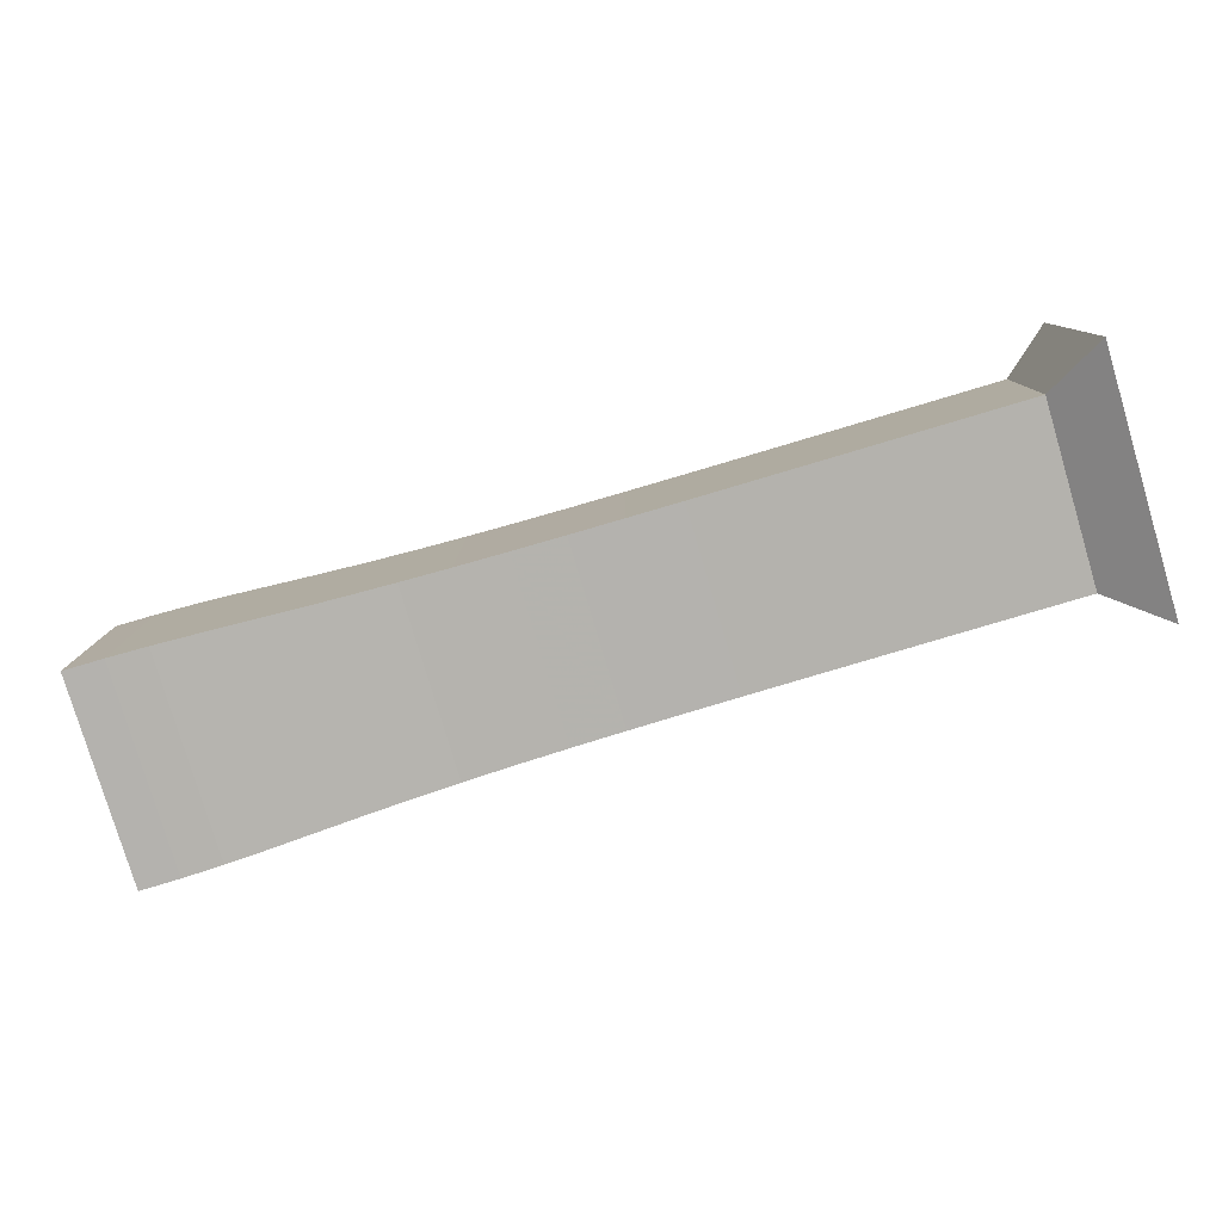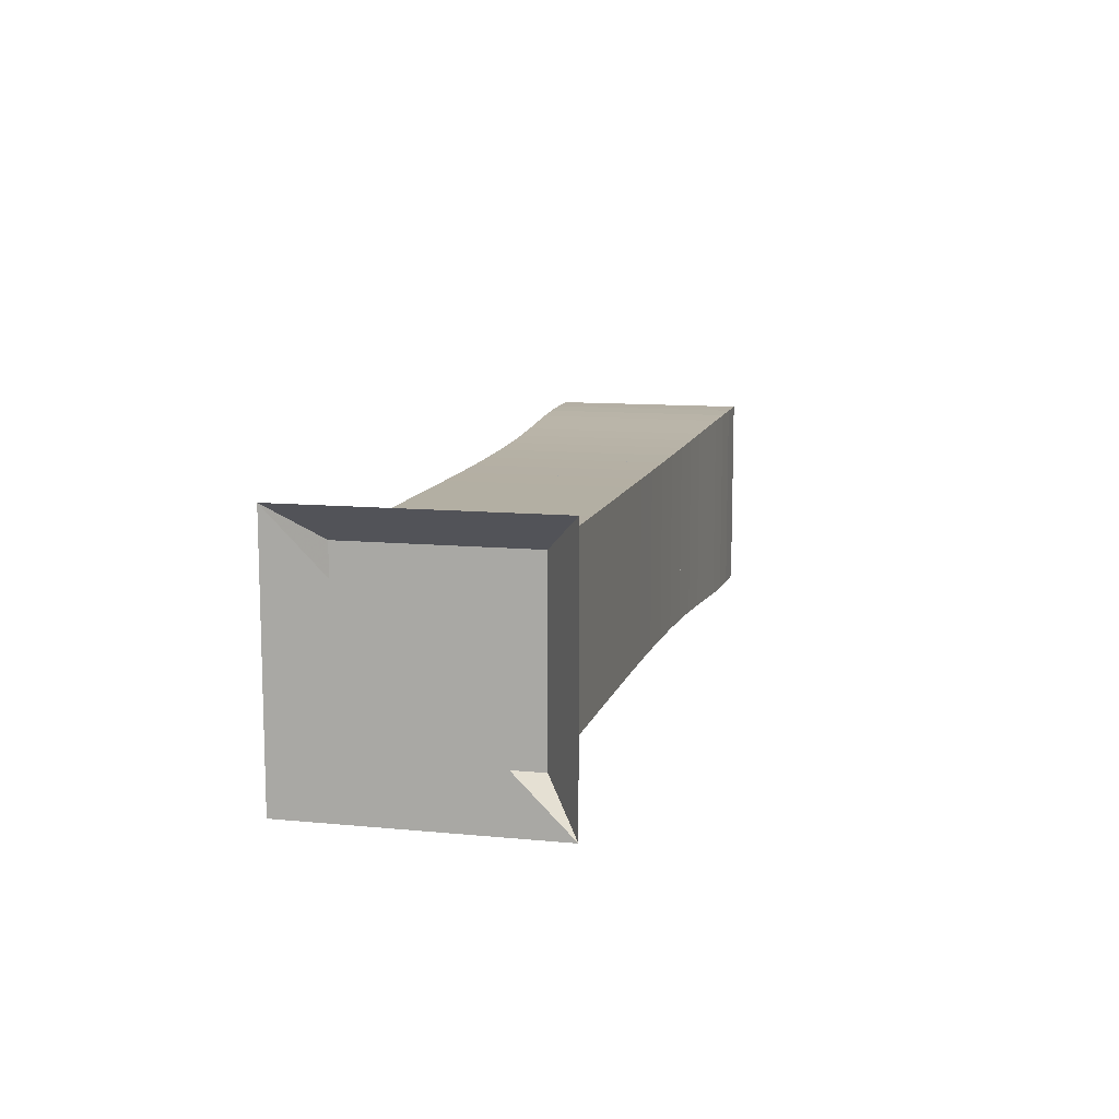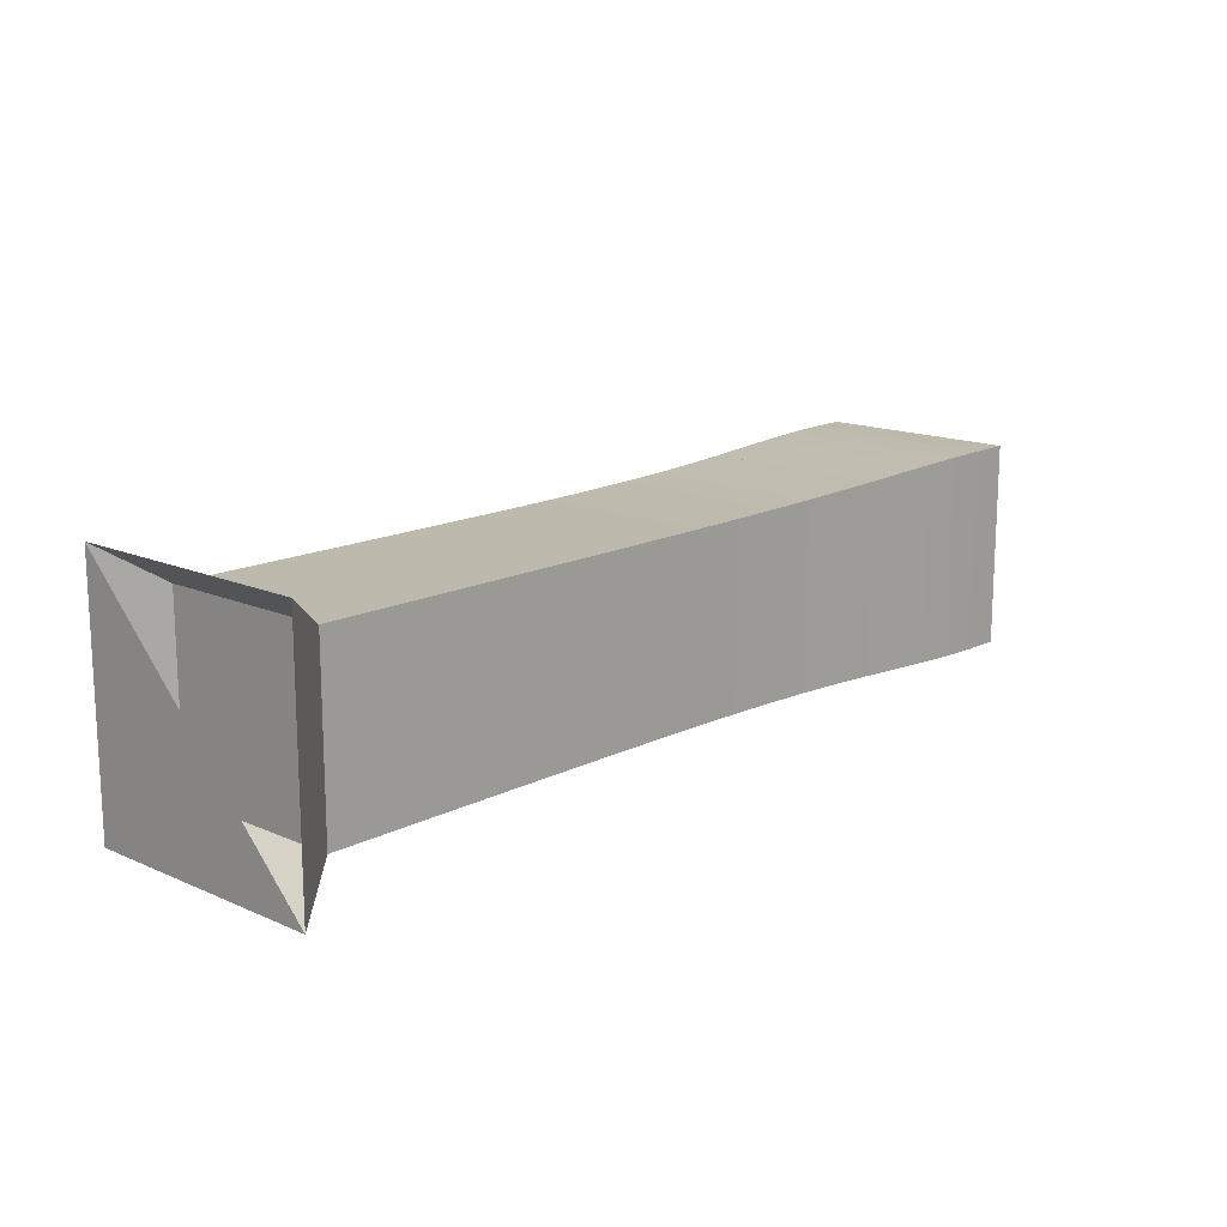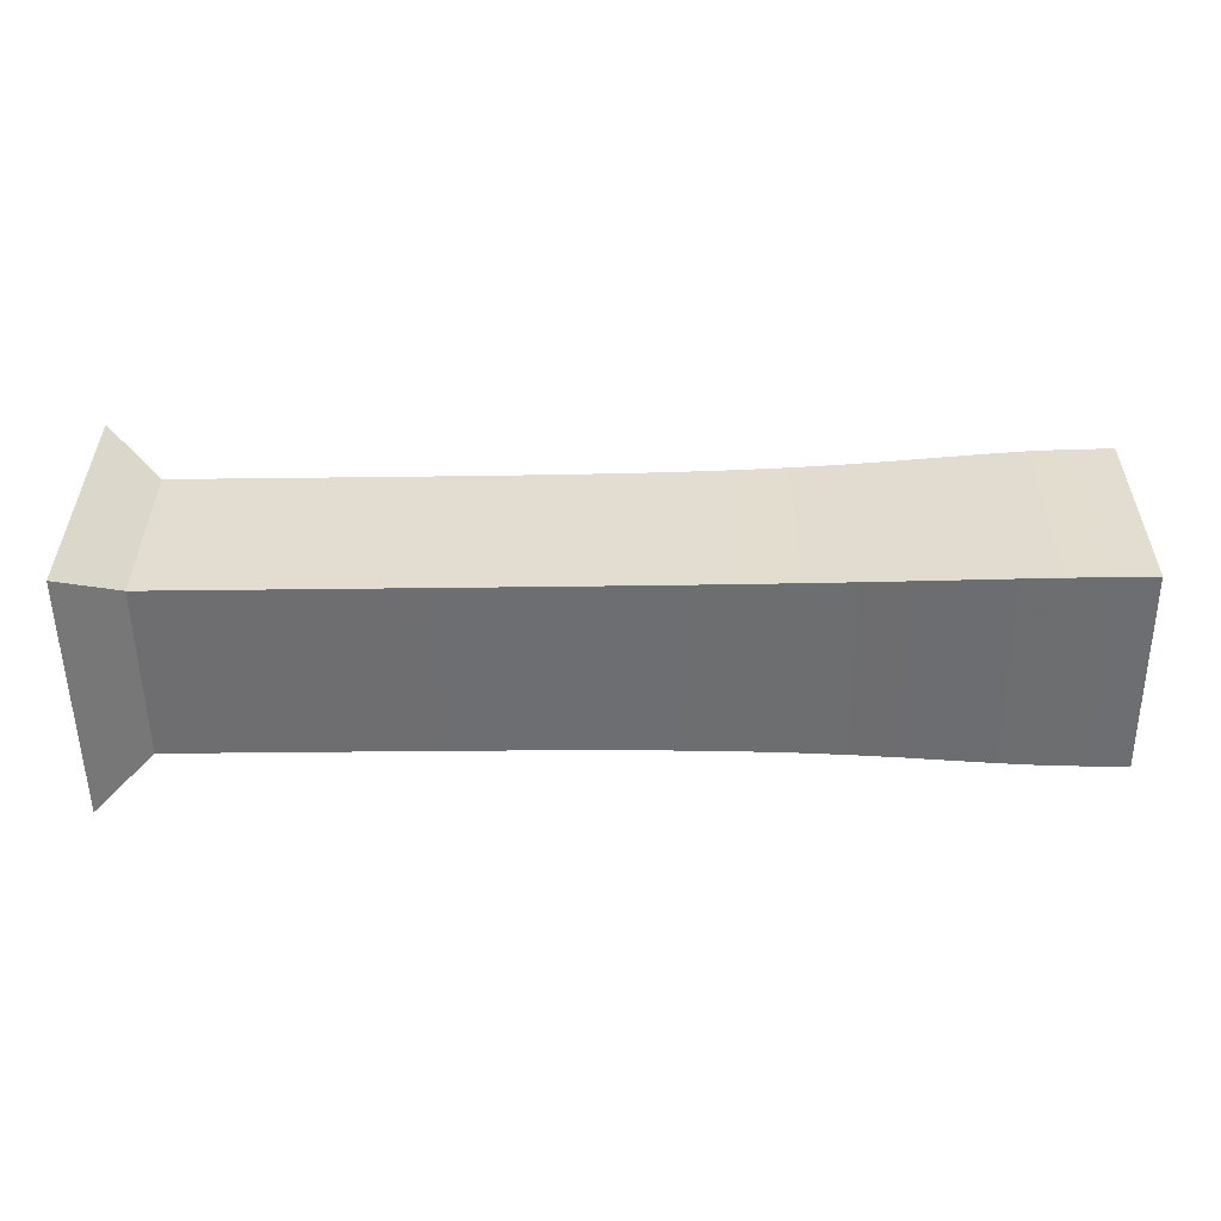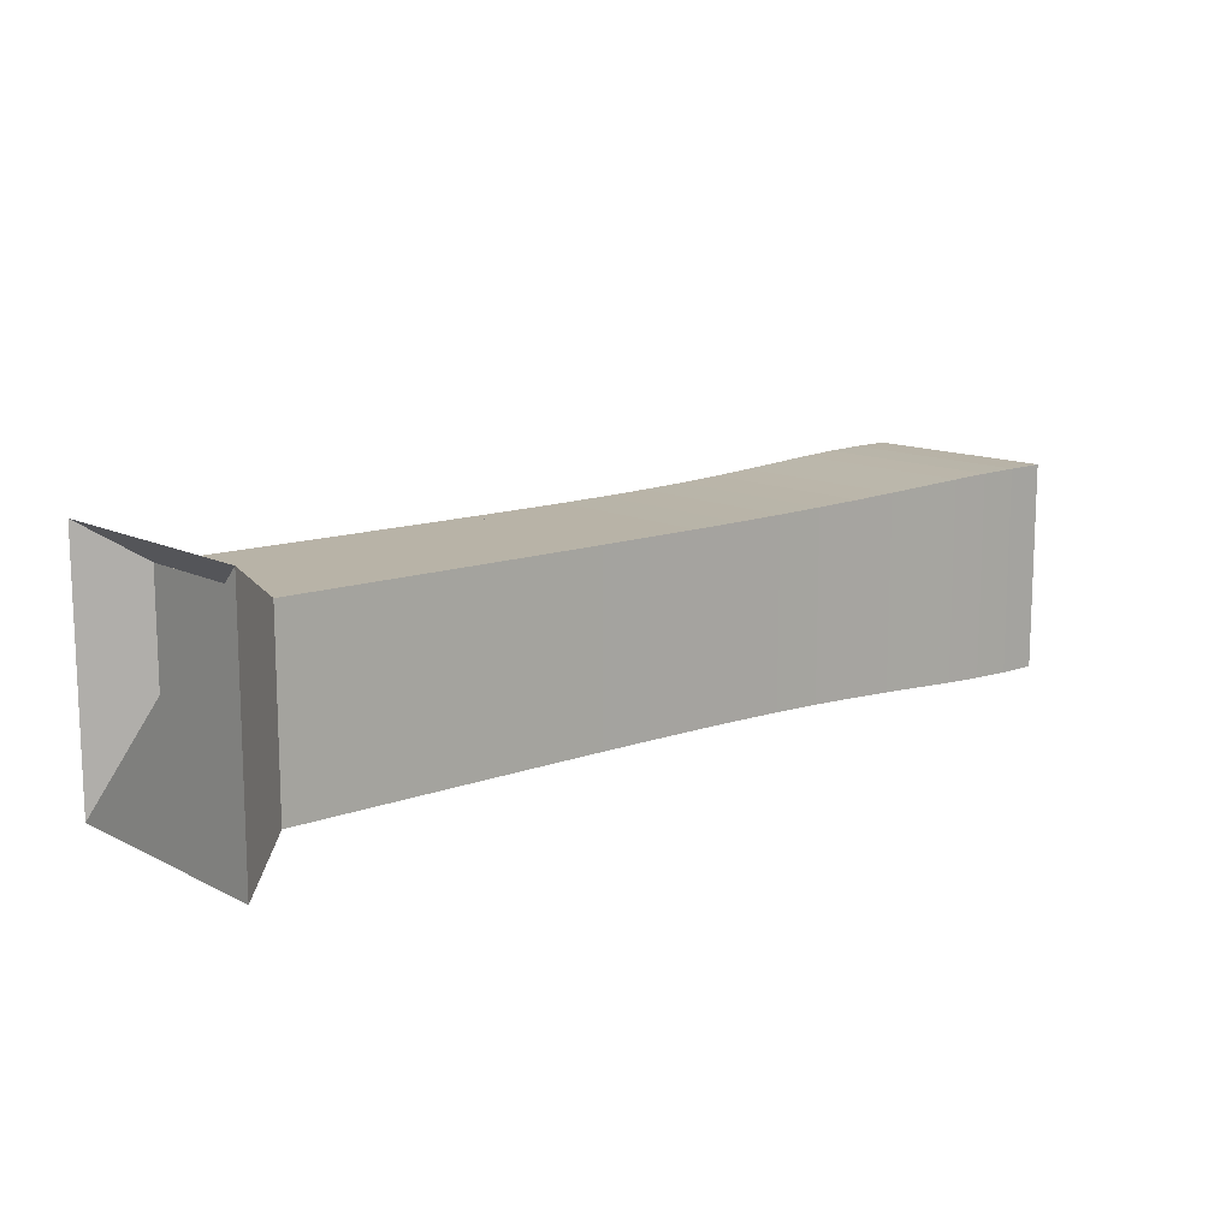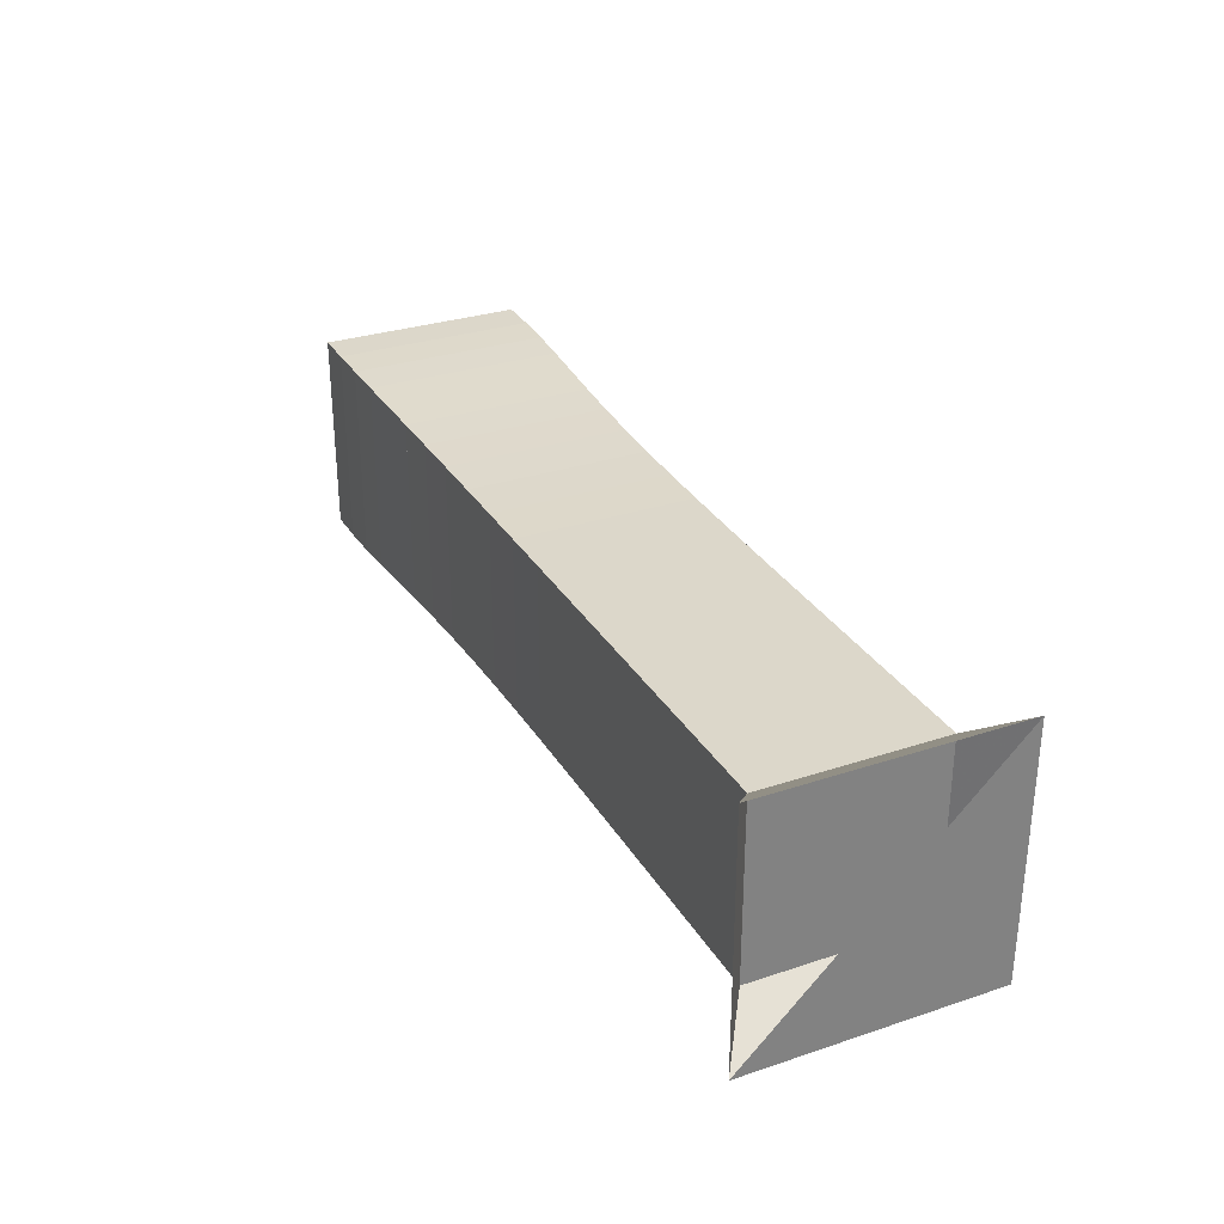
<metadata>
{"format":"obj","ext":"obj","renderer":"f3d","projection":"perspective","resolution":1024,"background":"white","views":[{"elev":-79.6,"azim":-163.4,"up":"+Z"},{"elev":11.0,"azim":-76.5,"up":"+Y"},{"elev":15.1,"azim":-47.1,"up":"+Y"},{"elev":-54.4,"azim":0.7,"up":"+Z"},{"elev":12.7,"azim":-40.9,"up":"+Z"},{"elev":30.4,"azim":-115.6,"up":"+Z"}]}
</metadata>
<code>
v 0 -0.25 -0.25
v 0 -0.25 0.25
v 0 0.25 0.25
v 0 0.25 -0.25
v 0.1053 -0.1768 -0.1768
v 0.1053 -0.1768 0.1768
v 0.1053 0.1768 0.1768
v 0.1053 0.1768 -0.1768
v 0.2105 -0.1768 -0.1768
v 0.2105 -0.1768 0.1768
v 0.2105 0.1768 0.1768
v 0.2105 0.1768 -0.1768
v 0.3158 -0.1768 -0.1768
v 0.3158 -0.1768 0.1768
v 0.3158 0.1768 0.1768
v 0.3158 0.1768 -0.1768
v 0.421 -0.1768 -0.1768
v 0.421 -0.1768 0.1768
v 0.421 0.1768 0.1768
v 0.421 0.1768 -0.1768
v 0.5261 -0.1769 -0.1769
v 0.5261 -0.1769 0.1769
v 0.5261 0.1769 0.1769
v 0.5261 0.1769 -0.1769
v 0.6311 -0.177 -0.177
v 0.6311 -0.177 0.177
v 0.6311 0.177 0.177
v 0.6311 0.177 -0.177
v 0.7359 -0.1772 -0.1772
v 0.7359 -0.1772 0.1772
v 0.7359 0.1772 0.1772
v 0.7359 0.1772 -0.1772
v 0.8402 -0.1776 -0.1776
v 0.8402 -0.1776 0.1776
v 0.8402 0.1776 0.1776
v 0.8402 0.1776 -0.1776
v 0.9437 -0.1783 -0.1783
v 0.9437 -0.1783 0.1783
v 0.9437 0.1783 0.1783
v 0.9437 0.1783 -0.1783
v 1.046 -0.1794 -0.1794
v 1.046 -0.1794 0.1794
v 1.046 0.1794 0.1794
v 1.046 0.1794 -0.1794
v 1.146 -0.181 -0.181
v 1.146 -0.181 0.181
v 1.146 0.181 0.181
v 1.146 0.181 -0.181
v 1.244 -0.1835 -0.1835
v 1.244 -0.1835 0.1835
v 1.244 0.1835 0.1835
v 1.244 0.1835 -0.1835
v 1.338 -0.1866 -0.1866
v 1.338 -0.1866 0.1866
v 1.338 0.1866 0.1866
v 1.338 0.1866 -0.1866
v 1.429 -0.1905 -0.1905
v 1.429 -0.1905 0.1905
v 1.429 0.1905 0.1905
v 1.429 0.1905 -0.1905
v 1.516 -0.1947 -0.1947
v 1.516 -0.1947 0.1947
v 1.516 0.1947 0.1947
v 1.516 0.1947 -0.1947
v 1.599 -0.1988 -0.1988
v 1.599 -0.1988 0.1988
v 1.599 0.1988 0.1988
v 1.599 0.1988 -0.1988
v 1.68 -0.202 -0.202
v 1.68 -0.202 0.202
v 1.68 0.202 0.202
v 1.68 0.202 -0.202
v 1.759 -0.2037 -0.2037
v 1.759 -0.2037 0.2037
v 1.759 0.2037 0.2037
v 1.759 0.2037 -0.2037
v 1.838 -0.2042 -0.2042
v 1.838 -0.2042 0.2042
v 1.838 0.2042 0.2042
v 1.838 0.2042 -0.2042
f 1 2 4 5
f 5 6 7 8
f 5 6 2 1
f 6 7 3 2
f 7 8 4 3
f 8 5 1 4
f 9 10 11 12
f 9 10 6 5
f 10 11 7 6
f 11 12 8 7
f 12 9 5 8
f 13 14 15 16
f 13 14 10 9
f 14 15 11 10
f 15 16 12 11
f 16 13 9 12
f 17 18 19 20
f 17 18 14 13
f 18 19 15 14
f 19 20 16 15
f 20 17 13 16
f 21 22 23 24
f 21 22 18 17
f 22 23 19 18
f 23 24 20 19
f 24 21 17 20
f 25 26 27 28
f 25 26 22 21
f 26 27 23 22
f 27 28 24 23
f 28 25 21 24
f 29 30 31 32
f 29 30 26 25
f 30 31 27 26
f 31 32 28 27
f 32 29 25 28
f 33 34 35 36
f 33 34 30 29
f 34 35 31 30
f 35 36 32 31
f 36 33 29 32
f 37 38 39 40
f 37 38 34 33
f 38 39 35 34
f 39 40 36 35
f 40 37 33 36
f 41 42 43 44
f 41 42 38 37
f 42 43 39 38
f 43 44 40 39
f 44 41 37 40
f 45 46 47 48
f 45 46 42 41
f 46 47 43 42
f 47 48 44 43
f 48 45 41 44
f 49 50 51 52
f 49 50 46 45
f 50 51 47 46
f 51 52 48 47
f 52 49 45 48
f 53 54 55 56
f 53 54 50 49
f 54 55 51 50
f 55 56 52 51
f 56 53 49 52
f 57 58 59 60
f 57 58 54 53
f 58 59 55 54
f 59 60 56 55
f 60 57 53 56
f 61 62 63 64
f 61 62 58 57
f 62 63 59 58
f 63 64 60 59
f 64 61 57 60
f 65 66 67 68
f 65 66 62 61
f 66 67 63 62
f 67 68 64 63
f 68 65 61 64
f 69 70 71 72
f 69 70 66 65
f 70 71 67 66
f 71 72 68 67
f 72 69 65 68
f 73 74 75 76
f 73 74 70 69
f 74 75 71 70
f 75 76 72 71
f 76 73 69 72
f 77 78 79 80
f 77 78 74 73
f 78 79 75 74
f 79 80 76 75
f 80 77 73 76

</code>
